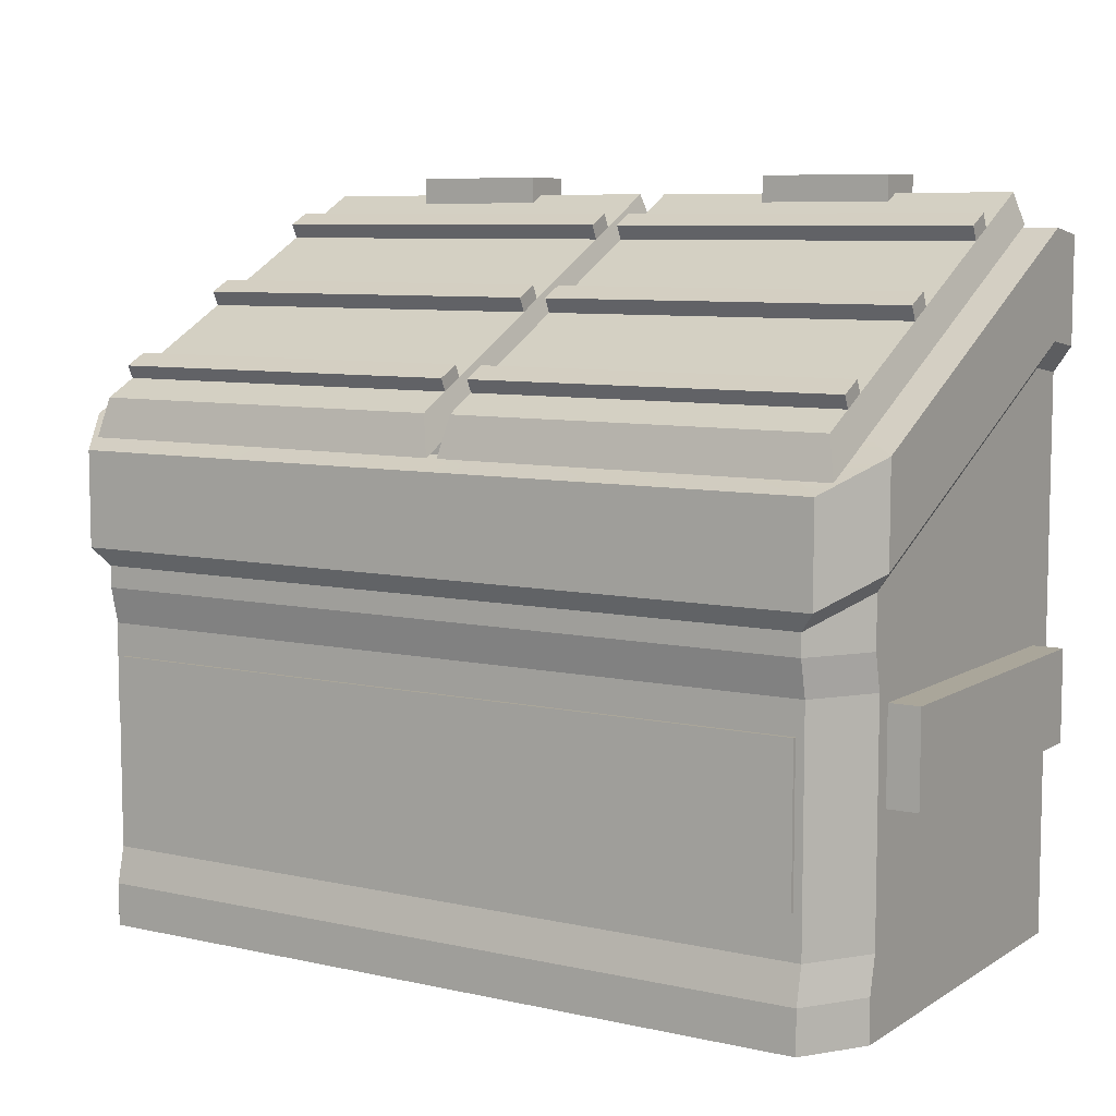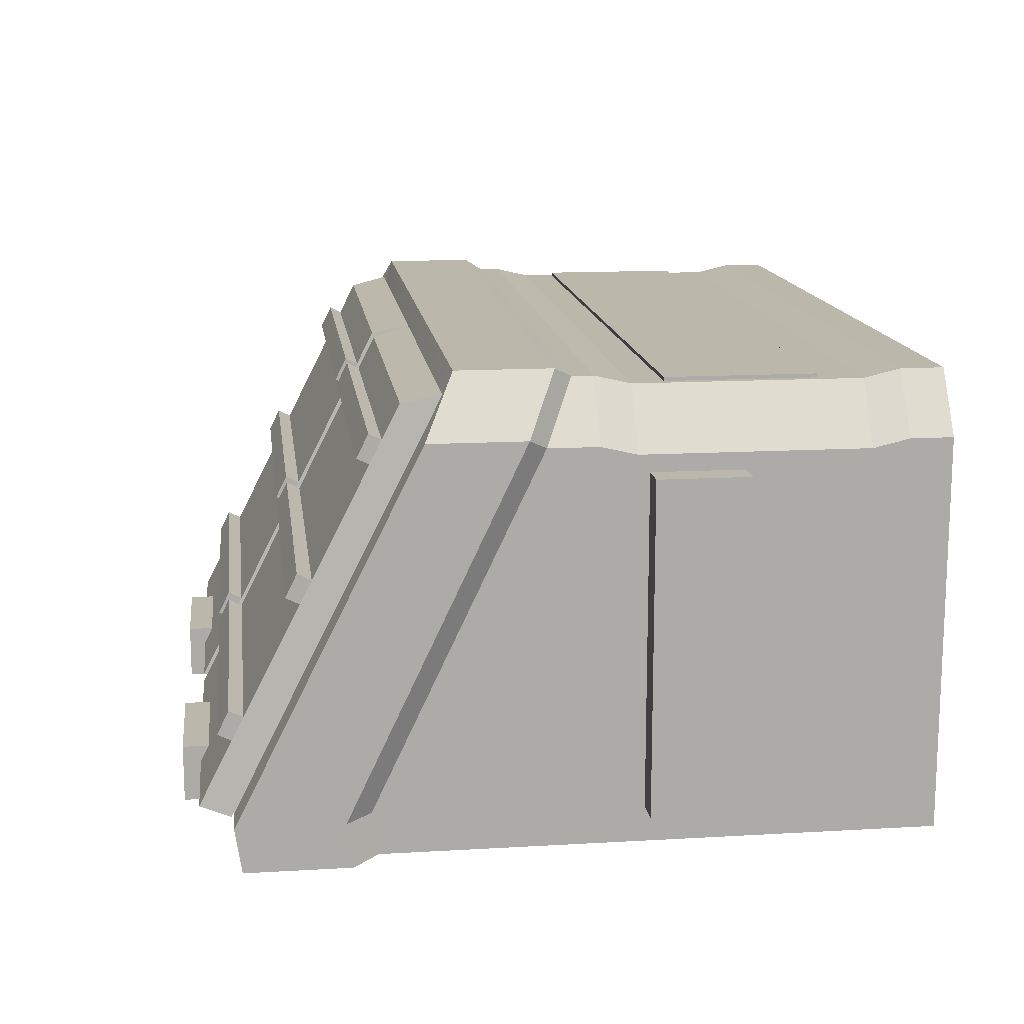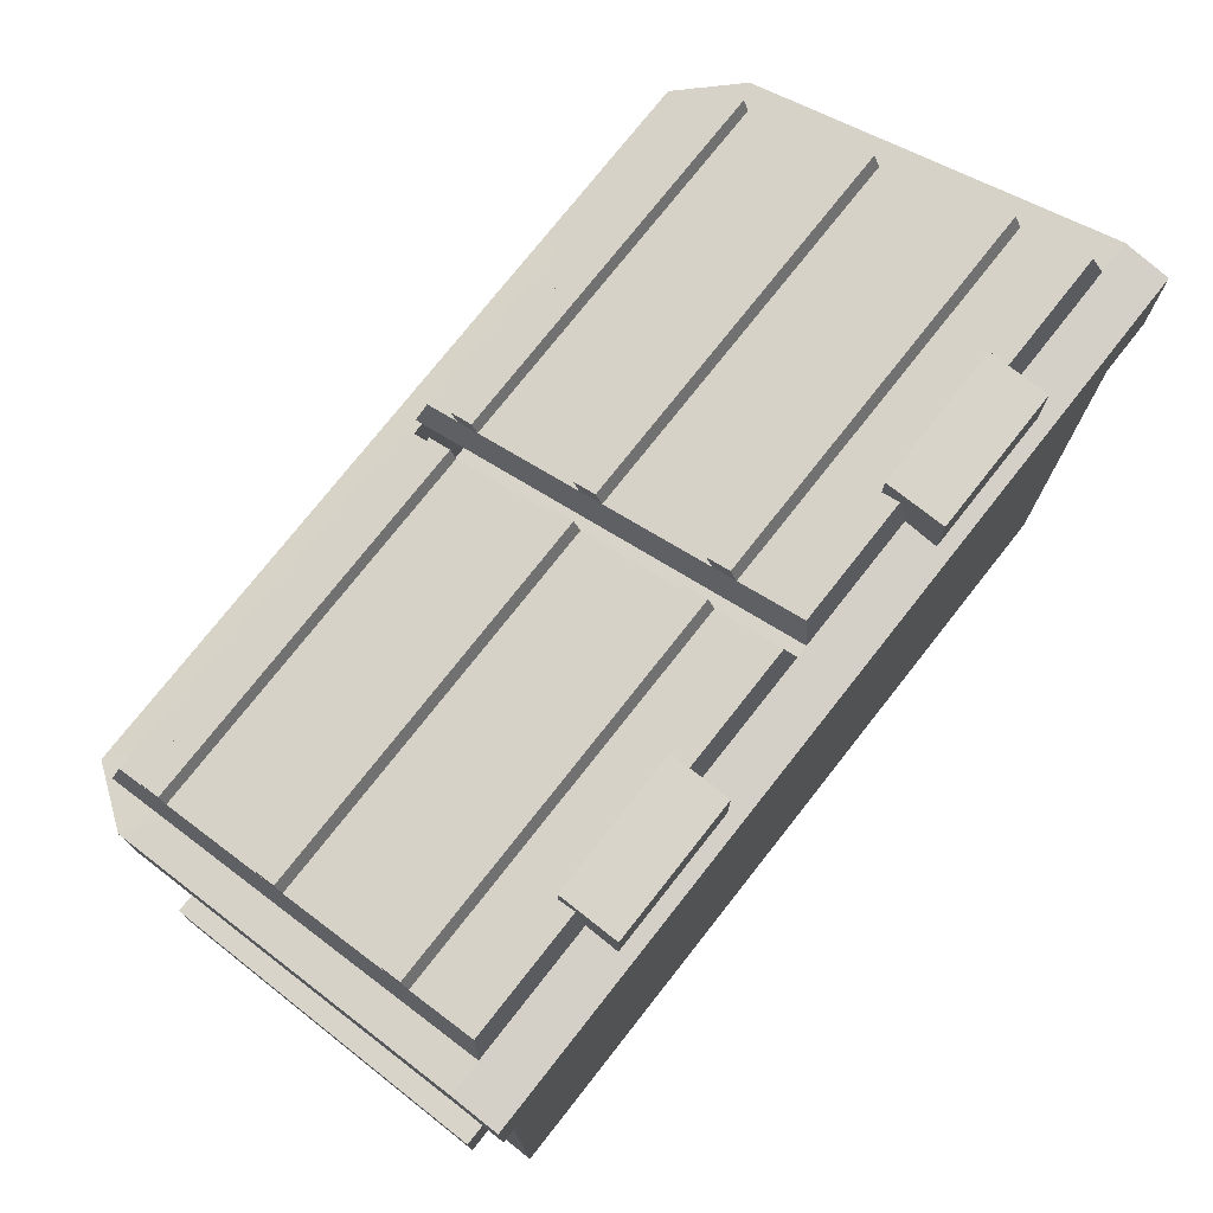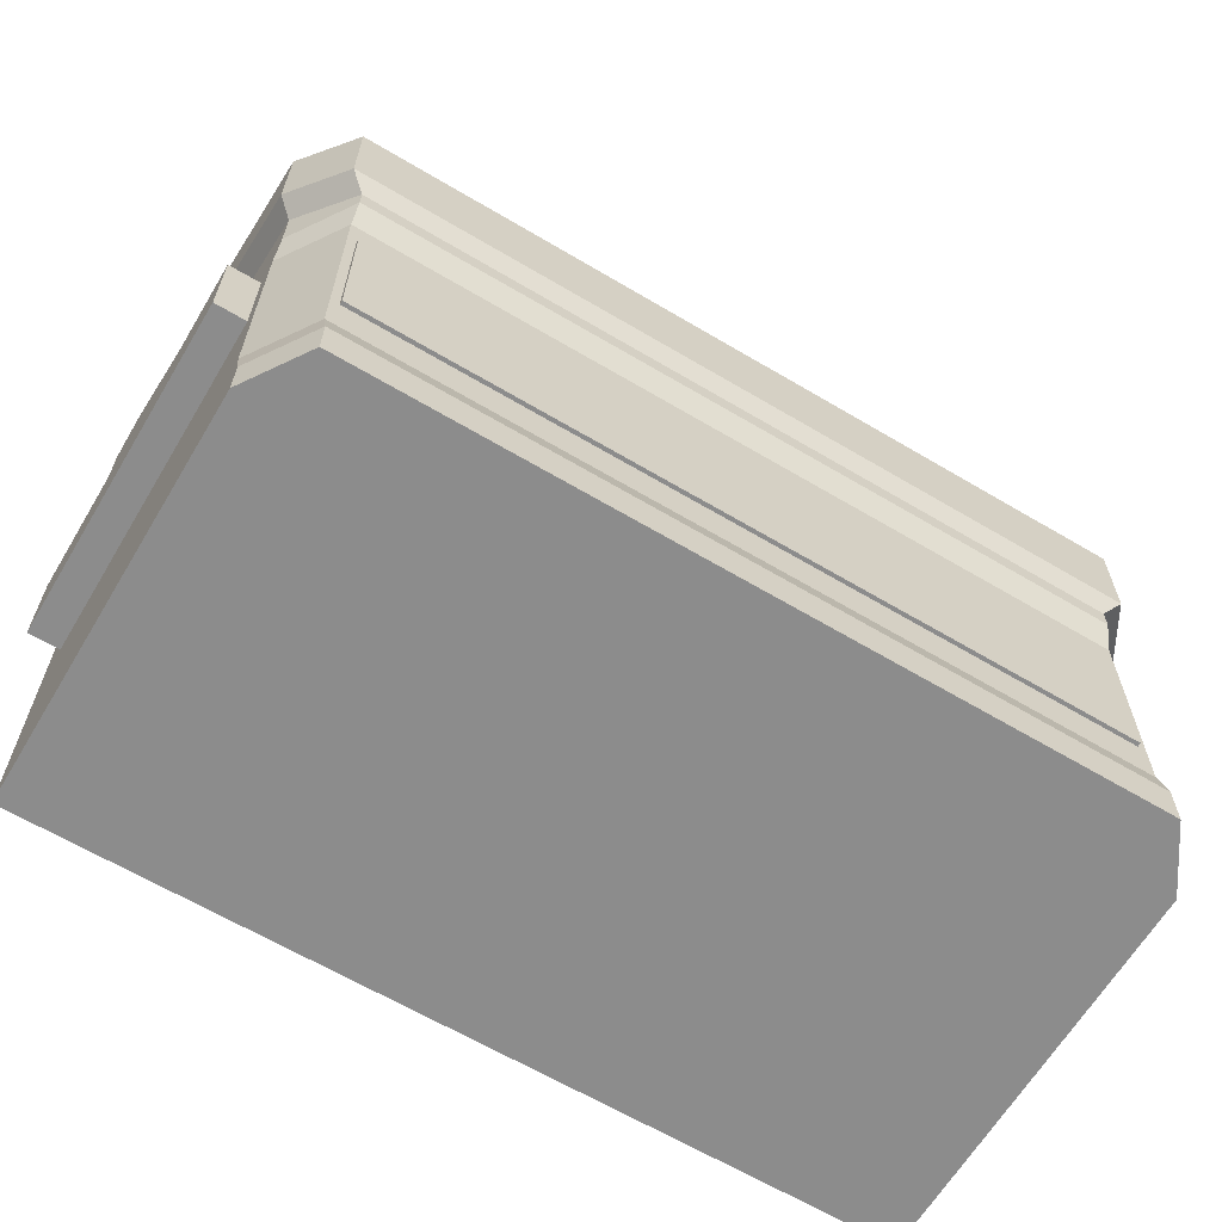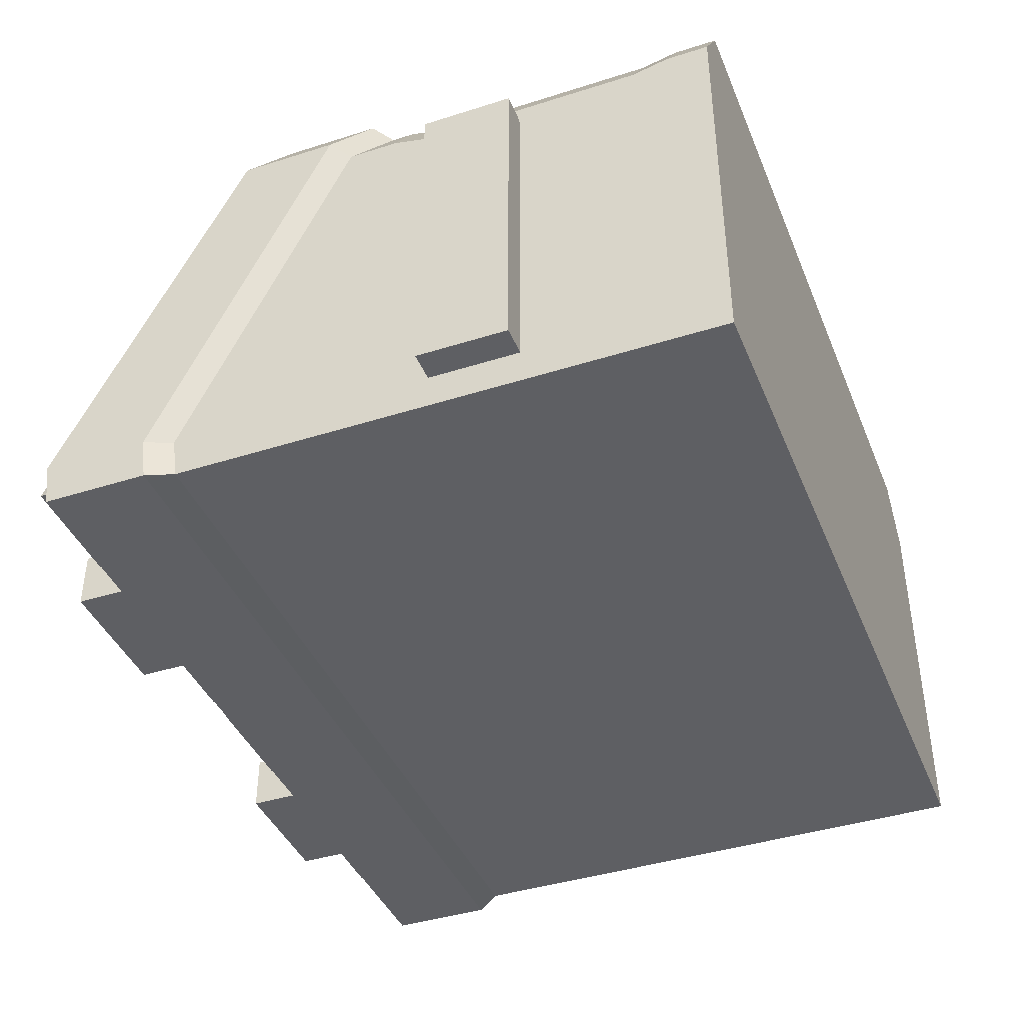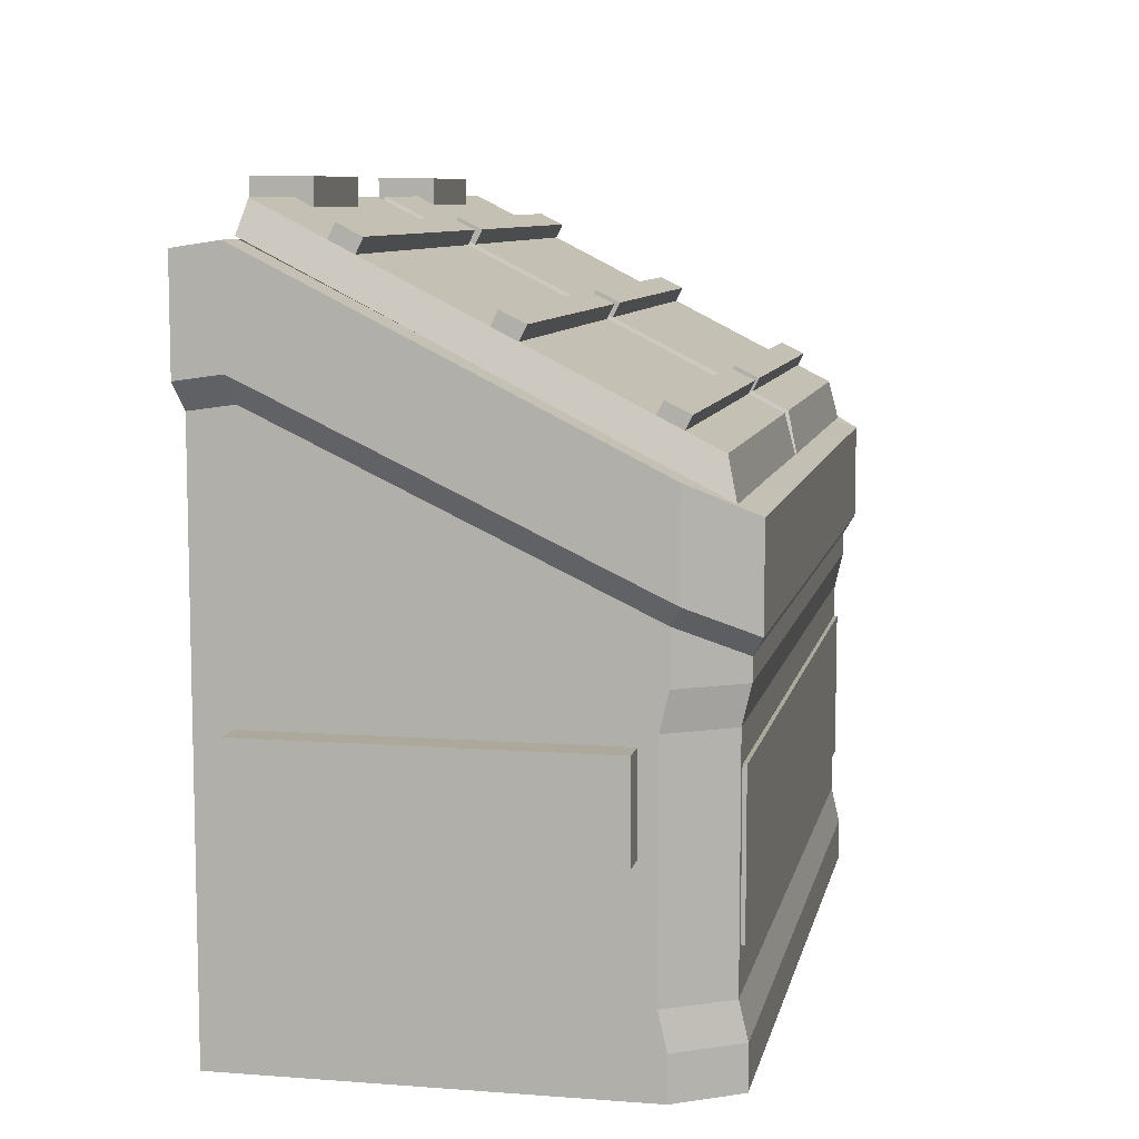
<metadata>
{"format":"obj","ext":"obj","renderer":"f3d","projection":"perspective","resolution":1024,"background":"white","views":[{"elev":7.8,"azim":31.8,"up":"+Y"},{"elev":14.2,"azim":-97.3,"up":"+Z"},{"elev":75.6,"azim":128.2,"up":"+Y"},{"elev":-64.2,"azim":-30.9,"up":"+Y"},{"elev":-40.9,"azim":-68.8,"up":"+Z"},{"elev":8.5,"azim":-78.4,"up":"+Y"}]}
</metadata>
<code>
o TrashContainer.007_Cube.125
v -89.16 105.7 48.39
v -89.16 152.2 -43.06
v -1.286 105.7 48.39
v -1.286 152.2 -43.06
v -87.26 114.6 46.32
v -87.26 159 -40.98
v -3.179 114.6 46.32
v -3.179 159 -40.98
v -87.26 120.6 33.22
v -3.179 120.6 33.22
v -87.26 118 38.47
v -3.179 118 38.47
v -3.179 123.8 34.81
v -87.26 123.8 34.81
v -3.179 121.3 40.07
v -87.26 121.3 40.07
v -60.36 163 -37.2
v -30.08 163 -37.2
v -60.36 149.8 -37.2
v -30.08 149.8 -37.2
v -30.08 163 -50.05
v -60.36 163 -50.05
v -30.08 149.8 -50.05
v -60.36 149.8 -50.05
v -87.26 151.4 -26.49
v -3.179 151.4 -26.49
v -87.26 148.9 -21.24
v -3.179 148.9 -21.24
v -3.179 154.7 -24.89
v -87.26 154.7 -24.89
v -3.179 152.1 -19.64
v -87.26 152.1 -19.64
v -87.26 136.2 3.414
v -3.179 136.2 3.414
v -87.26 133.6 8.666
v -3.179 133.6 8.666
v -3.179 139.4 5.013
v -87.26 139.4 5.013
v -3.179 136.8 10.26
v -87.26 136.8 10.26
v 89.16 105.7 48.39
v 89.16 152.2 -43.06
v 1.286 105.7 48.39
v 1.286 152.2 -43.06
v 87.26 114.6 46.32
v 87.26 159 -40.98
v 3.179 114.6 46.32
v 3.179 159 -40.98
v 87.26 120.6 33.22
v 3.179 120.6 33.22
v 87.26 118 38.47
v 3.179 118 38.47
v 3.179 123.8 34.81
v 87.26 123.8 34.81
v 3.179 121.3 40.07
v 87.26 121.3 40.07
v 60.36 163 -37.2
v 30.08 163 -37.2
v 60.36 149.8 -37.2
v 30.08 149.8 -37.2
v 30.08 163 -50.05
v 60.36 163 -50.05
v 30.08 149.8 -50.05
v 60.36 149.8 -50.05
v 87.26 151.4 -26.49
v 3.179 151.4 -26.49
v 87.26 148.9 -21.24
v 3.179 148.9 -21.24
v 3.179 154.7 -24.89
v 87.26 154.7 -24.89
v 3.179 152.1 -19.64
v 87.26 152.1 -19.64
v 87.26 136.2 3.414
v 3.179 136.2 3.414
v 87.26 133.6 8.666
v 3.179 133.6 8.666
v 3.179 139.4 5.013
v 87.26 139.4 5.013
v 3.179 136.8 10.26
v 87.26 136.8 10.26
v -90.17 41.88 31.43
v -90.17 41.88 -43.67
v -90.17 62.49 31.43
v -90.17 62.49 -43.67
v -100 41.88 -43.67
v -100 41.88 31.43
v -100 62.49 -43.67
v -100 62.49 31.43
v 90.17 41.88 31.43
v 90.17 41.88 -43.67
v 90.17 62.49 31.43
v 90.17 62.49 -43.67
v 100 41.88 -43.67
v 100 41.88 31.43
v 100 62.49 -43.67
v 100 62.49 31.43
v -96.54 150.1 -53.06
v 96.54 150.1 -53.06
v 96.54 151.7 -43.06
v -96.54 151.7 -43.06
v -87.55 151.7 -43.06
v 87.55 151.7 -43.06
v -87.55 68.84 -43.06
v 87.55 68.84 -43.06
v -96.54 126.4 -53.06
v 96.54 126.4 -53.06
v -96.54 127.9 -43.06
v 96.54 127.9 -43.06
v 93.14 -3.296 -51.7
v -93.14 -3.296 -51.7
v 93.14 -3.296 -42.05
v -93.14 -3.296 -42.05
v 93.14 120.8 -51.7
v -93.14 122.2 -42.05
v 93.14 122.2 -42.05
v -93.14 120.8 -51.7
v -93.14 73.15 -51.7
v -93.14 6.267 -51.7
v -93.14 65.03 -51.7
v -93.14 14.39 -51.7
v 93.14 6.267 -42.05
v 93.14 73.15 -42.05
v 93.14 14.39 -42.05
v 93.14 65.03 -42.05
v -93.14 73.15 -42.05
v -93.14 6.267 -42.05
v -93.14 65.03 -42.05
v -93.14 14.39 -42.05
v 93.14 73.15 -51.7
v 93.14 6.267 -51.7
v 93.14 65.03 -51.7
v 93.14 14.39 -51.7
v -82.35 24.1 49.65
v -82.35 57.76 49.65
v 82.35 24.1 49.65
v 82.35 57.76 49.65
v -82.35 24.1 46.68
v -82.35 57.76 46.68
v 82.35 57.76 46.68
v 82.35 24.1 46.68
v -96.54 110.3 39.55
v -87.59 103.5 53.06
v 87.59 103.5 53.06
v 96.54 110.3 39.55
v 87.55 113.6 32.82
v 80.04 106.4 46.33
v -80.04 106.5 47.11
v -87.55 113.6 32.82
v 80.04 68.84 46.33
v 87.55 68.84 32.82
v -87.55 68.84 32.82
v -80.03 68.84 46.33
v 96.54 88.5 39.55
v 87.59 82.06 53.06
v -87.59 82.06 53.06
v -96.54 88.5 39.55
v 93.14 -3.296 37.18
v 84.2 -3.296 50.69
v -84.2 -3.296 50.69
v -93.14 -3.296 37.18
v 84.2 78.02 50.69
v 93.14 84.46 37.18
v -93.14 84.46 37.18
v -84.2 78.02 50.69
v -93.14 6.267 37.18
v -84.2 6.267 50.69
v -84.2 73.15 50.69
v -93.14 73.15 37.18
v -93.14 14.39 35.28
v -84.2 14.39 48.79
v -93.14 65.03 35.28
v -84.2 65.03 48.79
v 84.2 6.267 50.69
v 93.14 6.267 37.18
v 93.14 73.15 37.18
v 84.2 73.15 50.69
v 84.2 14.39 48.79
v 93.14 14.39 35.28
v 84.2 65.03 48.79
v 93.14 65.03 35.28
f 82 83 81
f 88 85 86
f 85 84 82
f 84 88 83
f 88 81 83
f 86 82 81
f 91 90 89
f 93 96 94
f 92 93 90
f 91 95 92
f 89 96 91
f 90 94 89
f 97 106 105
f 146 152 147
f 99 145 144
f 141 107 156
f 108 144 153
f 107 97 105
f 100 148 101
f 145 104 150
f 143 155 154
f 99 98 102
f 97 102 98
f 97 100 101
f 153 115 108
f 103 151 152
f 148 103 101
f 101 104 102
f 98 108 106
f 173 159 158
f 156 114 163
f 106 116 105
f 108 113 106
f 107 116 114
f 155 161 154
f 121 157 111
f 111 110 109
f 161 167 176
f 113 122 129
f 159 160 112
f 130 111 109
f 126 110 112
f 165 112 160
f 122 162 175
f 125 116 117
f 170 173 177
f 116 129 117
f 163 125 168
f 172 177 179
f 178 121 123
f 167 179 176
f 117 127 125
f 119 128 127
f 120 126 128
f 125 171 168
f 127 169 171
f 169 126 165
f 180 123 124
f 122 180 124
f 129 119 117
f 131 120 119
f 132 118 120
f 129 124 131
f 131 123 132
f 132 121 130
f 118 109 110
f 146 144 145
f 141 147 148
f 150 146 145
f 151 147 152
f 163 155 156
f 154 162 153
f 143 153 144
f 156 142 141
f 172 168 171
f 172 169 170
f 170 165 166
f 175 179 180
f 180 177 178
f 174 177 173
f 161 175 162
f 158 174 173
f 164 168 167
f 166 160 159
f 143 147 142
f 82 84 83
f 88 87 85
f 85 87 84
f 84 87 88
f 88 86 81
f 86 85 82
f 91 92 90
f 93 95 96
f 92 95 93
f 91 96 95
f 89 94 96
f 90 93 94
f 97 98 106
f 146 149 152
f 99 102 145
f 141 100 107
f 108 99 144
f 107 100 97
f 100 141 148
f 145 102 104
f 143 142 155
f 97 101 102
f 153 162 115
f 152 149 104
f 149 150 104
f 152 104 103
f 148 151 103
f 101 103 104
f 98 99 108
f 173 166 159
f 156 107 114
f 106 113 116
f 108 115 113
f 107 105 116
f 155 164 161
f 121 174 157
f 111 112 110
f 161 164 167
f 113 115 122
f 112 111 158
f 111 157 158
f 158 159 112
f 130 121 111
f 126 118 110
f 165 126 112
f 122 115 162
f 125 114 116
f 170 166 173
f 116 113 129
f 163 114 125
f 172 170 177
f 178 174 121
f 167 172 179
f 117 119 127
f 119 120 128
f 120 118 126
f 125 127 171
f 127 128 169
f 169 128 126
f 180 178 123
f 122 175 180
f 129 131 119
f 131 132 120
f 132 130 118
f 129 122 124
f 131 124 123
f 132 123 121
f 118 130 109
f 146 143 144
f 141 142 147
f 150 149 146
f 151 148 147
f 163 164 155
f 154 161 162
f 143 154 153
f 156 155 142
f 172 167 168
f 172 171 169
f 170 169 165
f 175 176 179
f 180 179 177
f 174 178 177
f 161 176 175
f 158 157 174
f 164 163 168
f 166 165 160
f 143 146 147
f 4 1 2
f 6 7 8
f 3 5 1
f 4 7 3
f 2 8 4
f 2 5 6
f 10 11 9
f 16 13 14
f 16 9 11
f 14 10 9
f 10 15 12
f 15 11 12
f 19 18 17
f 21 24 22
f 17 24 19
f 17 21 22
f 20 21 18
f 19 23 20
f 26 27 25
f 32 29 30
f 27 30 25
f 30 26 25
f 29 28 26
f 31 27 28
f 34 35 33
f 38 39 37
f 35 38 33
f 38 34 33
f 37 36 34
f 39 35 36
f 41 44 42
f 46 47 45
f 45 43 41
f 47 44 43
f 48 42 44
f 42 45 41
f 51 50 49
f 54 55 56
f 49 56 51
f 50 54 49
f 50 55 53
f 51 55 52
f 58 59 57
f 64 61 62
f 64 57 59
f 57 61 58
f 61 60 58
f 63 59 60
f 67 66 65
f 69 72 70
f 65 72 67
f 66 70 65
f 68 69 66
f 67 71 68
f 75 74 73
f 77 80 78
f 75 78 80
f 74 78 73
f 76 77 74
f 75 79 76
f 4 3 1
f 6 5 7
f 3 7 5
f 4 8 7
f 2 6 8
f 2 1 5
f 10 12 11
f 16 15 13
f 16 14 9
f 14 13 10
f 10 13 15
f 15 16 11
f 19 20 18
f 21 23 24
f 17 22 24
f 17 18 21
f 20 23 21
f 19 24 23
f 26 28 27
f 32 31 29
f 27 32 30
f 30 29 26
f 29 31 28
f 31 32 27
f 34 36 35
f 38 40 39
f 35 40 38
f 38 37 34
f 37 39 36
f 39 40 35
f 41 43 44
f 46 48 47
f 45 47 43
f 47 48 44
f 48 46 42
f 42 46 45
f 51 52 50
f 54 53 55
f 49 54 56
f 50 53 54
f 50 52 55
f 51 56 55
f 58 60 59
f 64 63 61
f 64 62 57
f 57 62 61
f 61 63 60
f 63 64 59
f 67 68 66
f 69 71 72
f 65 70 72
f 66 69 70
f 68 71 69
f 67 72 71
f 75 76 74
f 77 79 80
f 75 73 78
f 74 77 78
f 76 79 77
f 75 80 79
f 134 135 136
f 139 134 136
f 140 136 135
f 138 133 134
f 137 135 133
f 134 133 135
f 139 138 134
f 140 139 136
f 138 137 133
f 137 140 135

</code>
